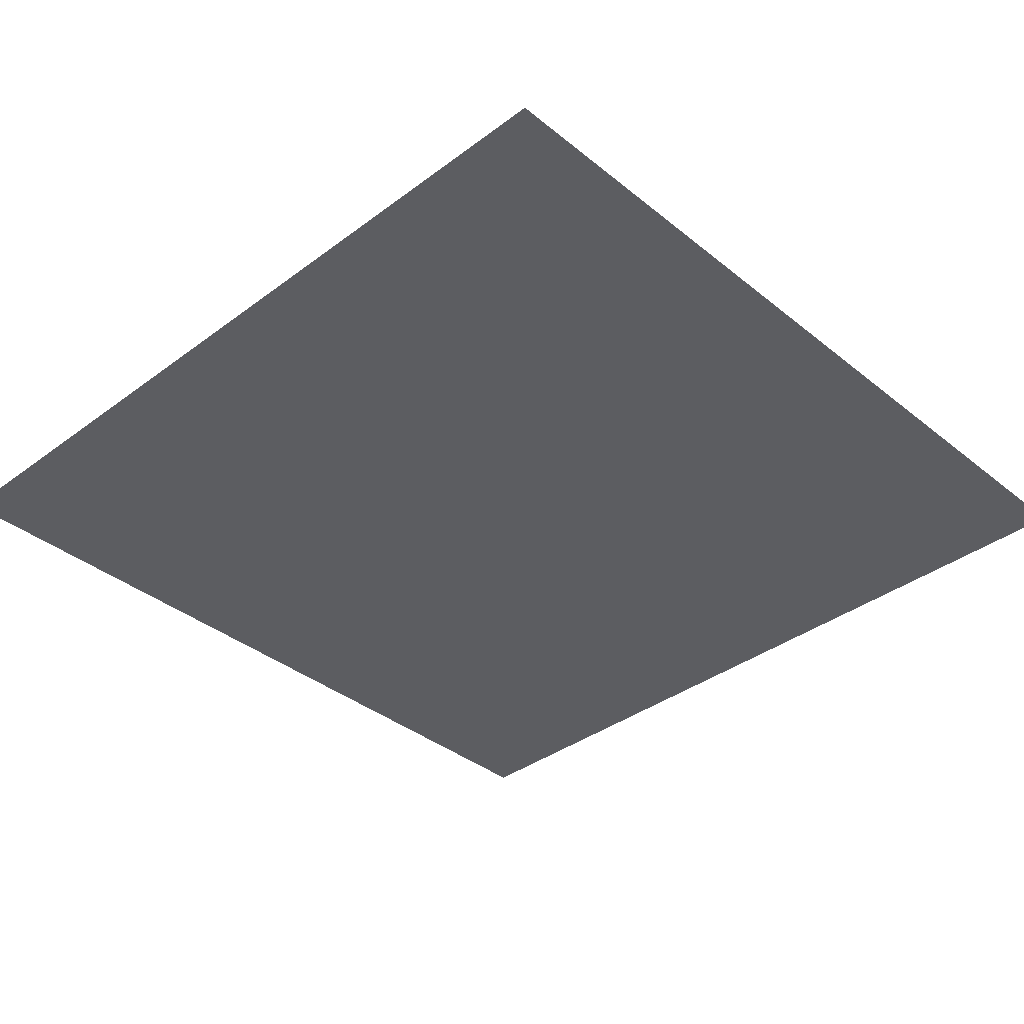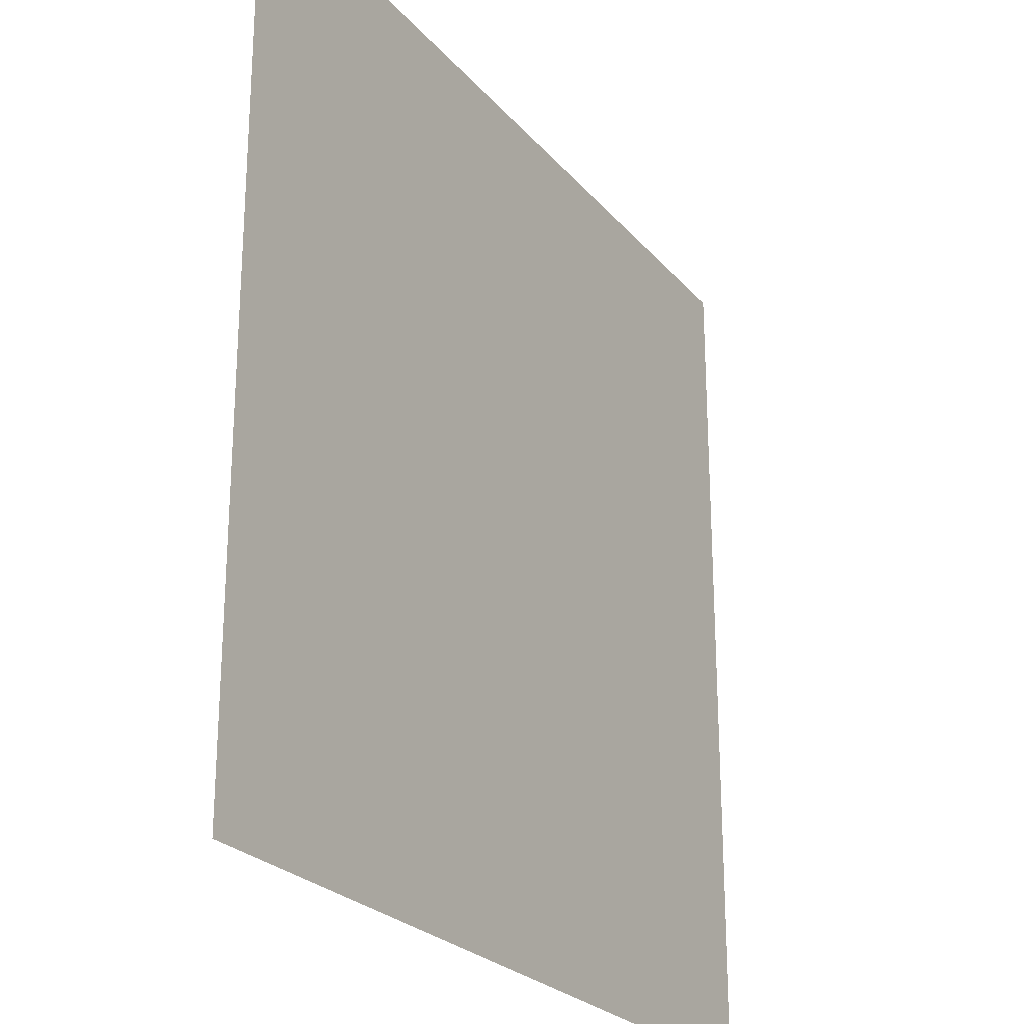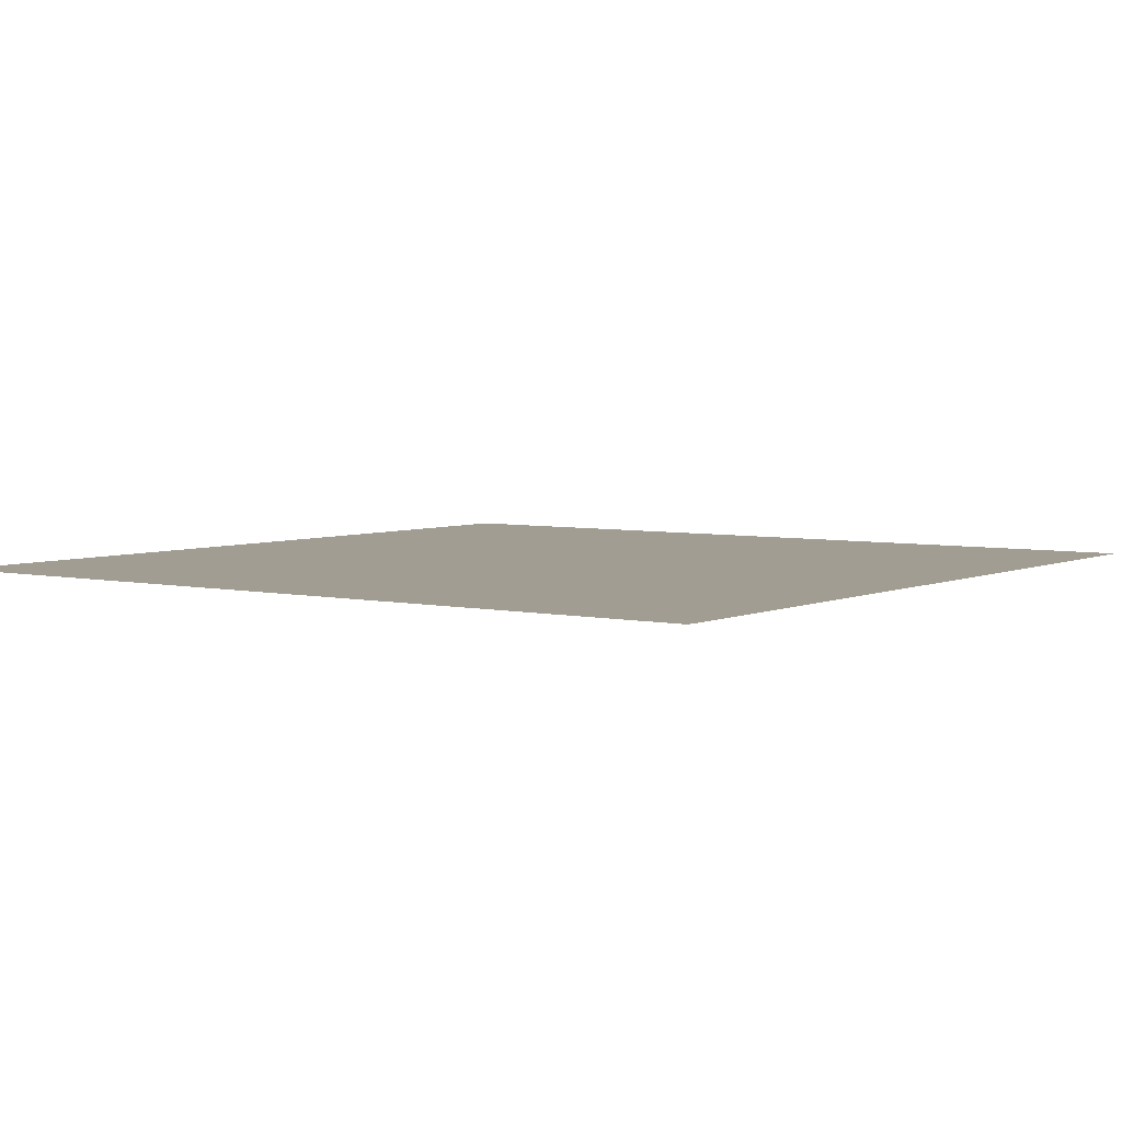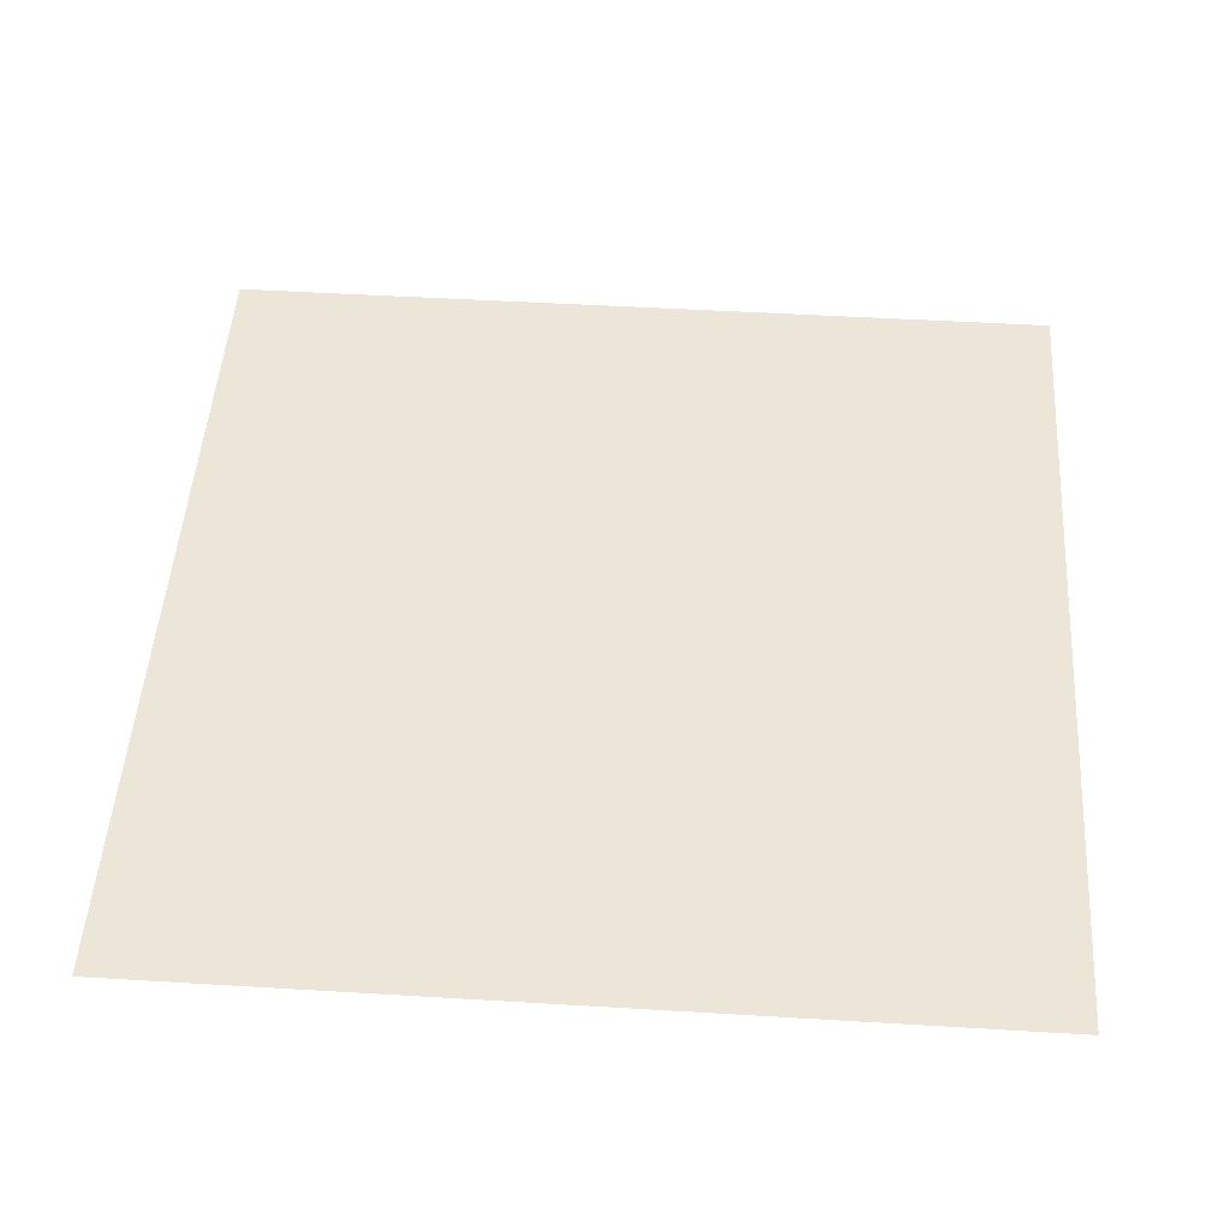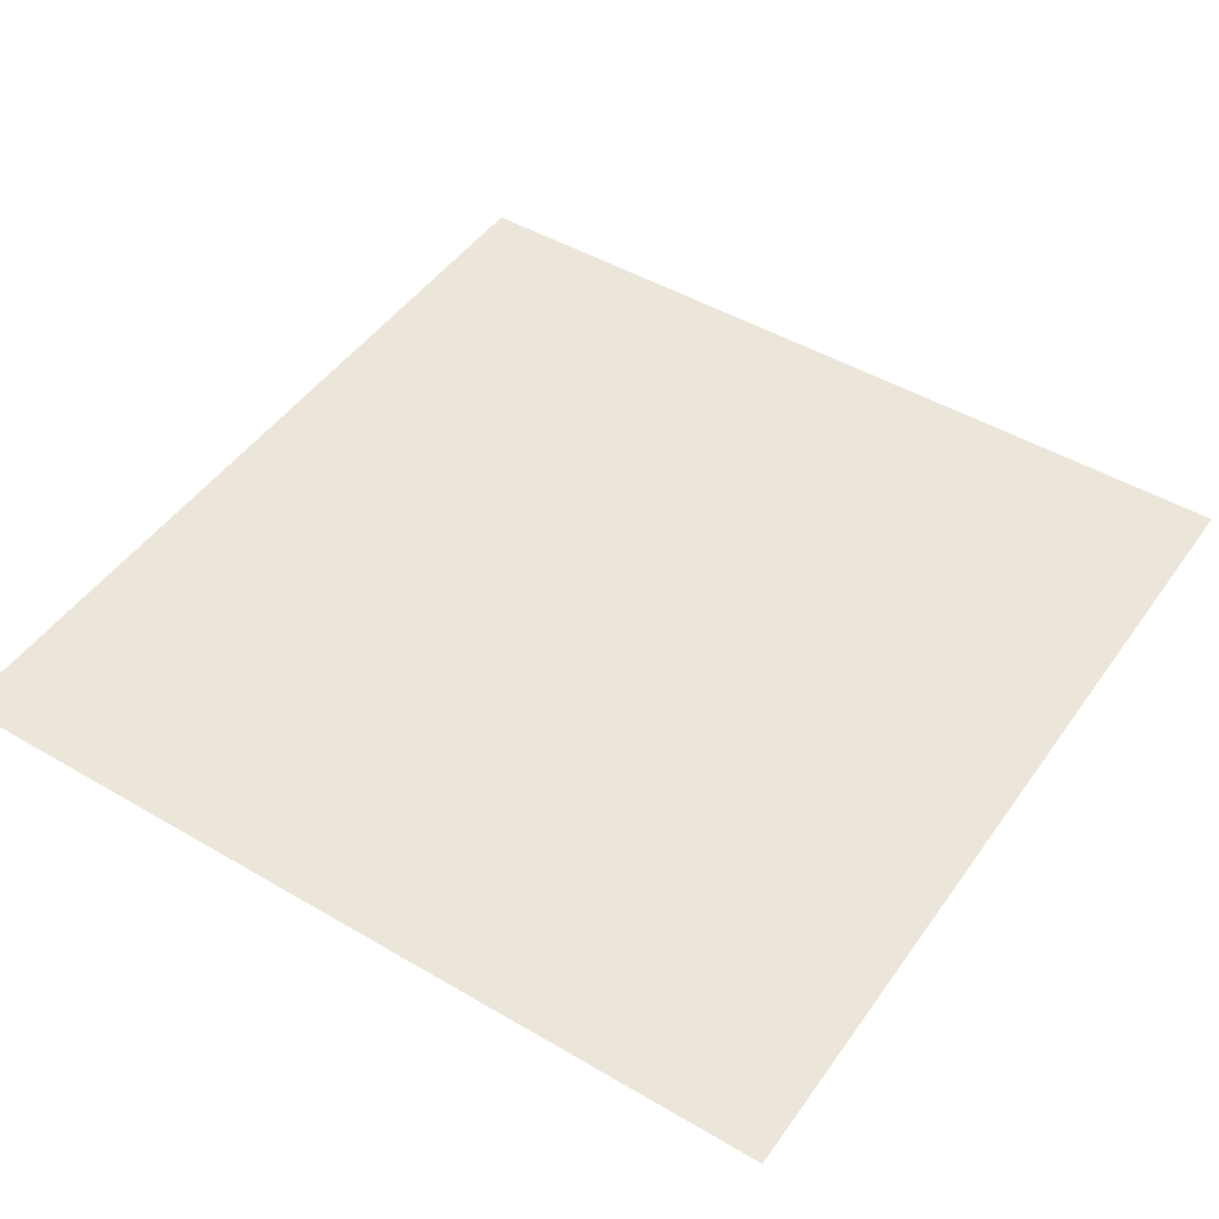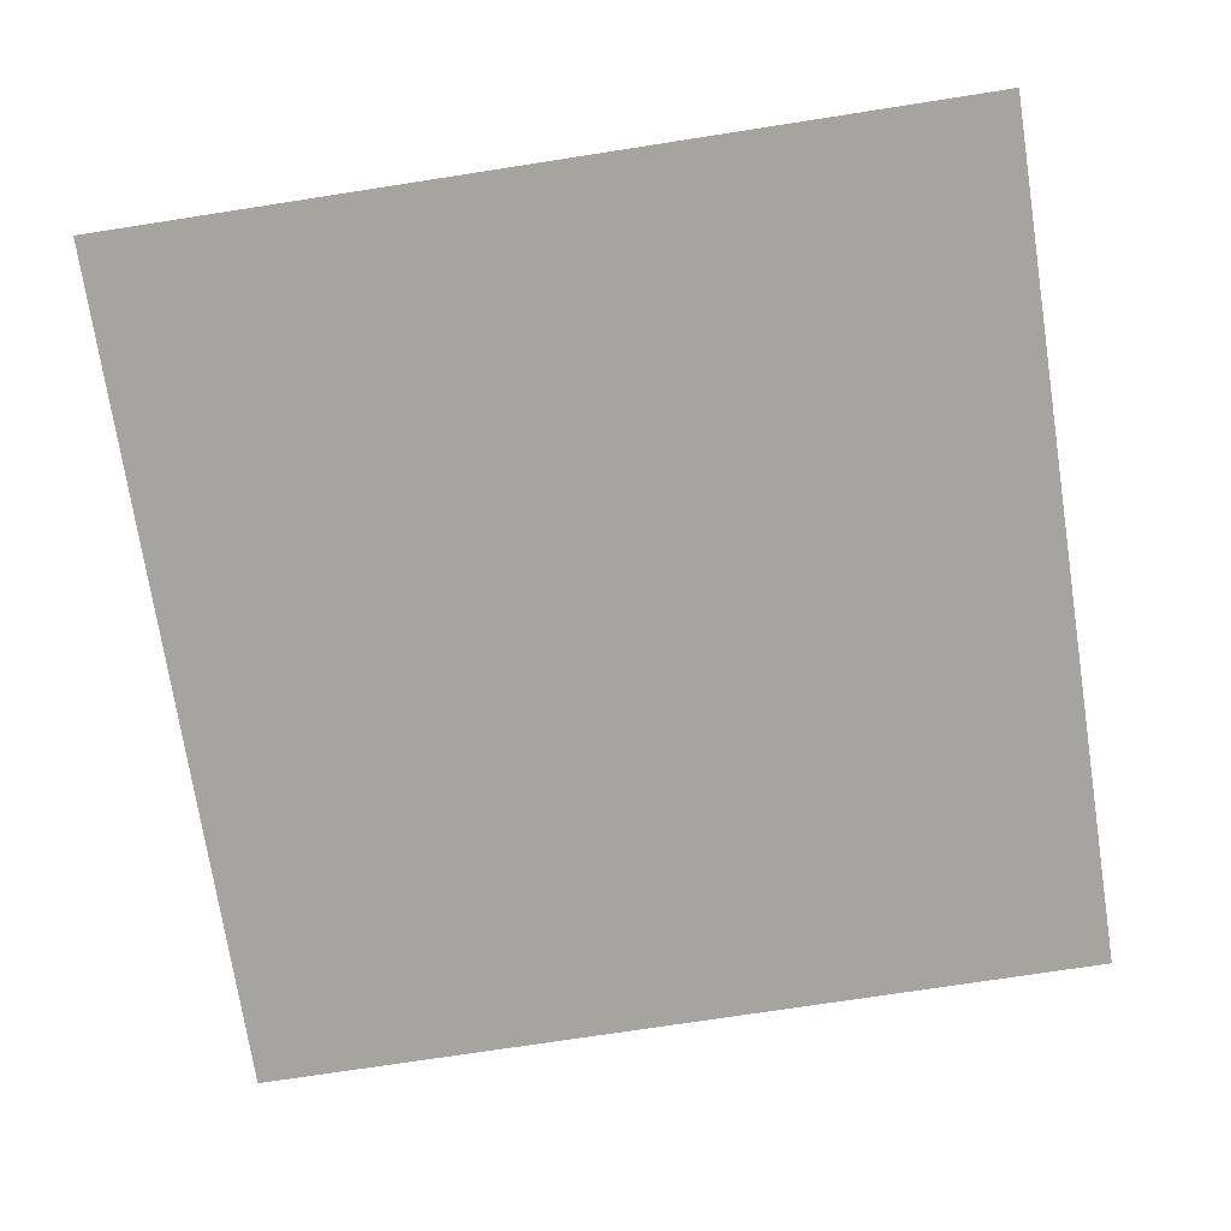
<metadata>
{"format":"obj","ext":"obj","renderer":"f3d","projection":"perspective","resolution":1024,"background":"white","views":[{"elev":-36.9,"azim":-136.1,"up":"+Y"},{"elev":-24.7,"azim":-59.9,"up":"+Z"},{"elev":4.7,"azim":-144.3,"up":"+Y"},{"elev":49.5,"azim":-176.2,"up":"+Y"},{"elev":47.5,"azim":-56.5,"up":"+Y"},{"elev":-73.2,"azim":8.8,"up":"+Y"}]}
</metadata>
<code>
g floor_aqua3_1
v -0.5 0 0.5
v -0.5 0 -0.5
v 0.5 0 -0.5
v 0.5 0 0.5
g floor_aqua3_1_0
f 3 2 1
f 4 3 1

</code>
